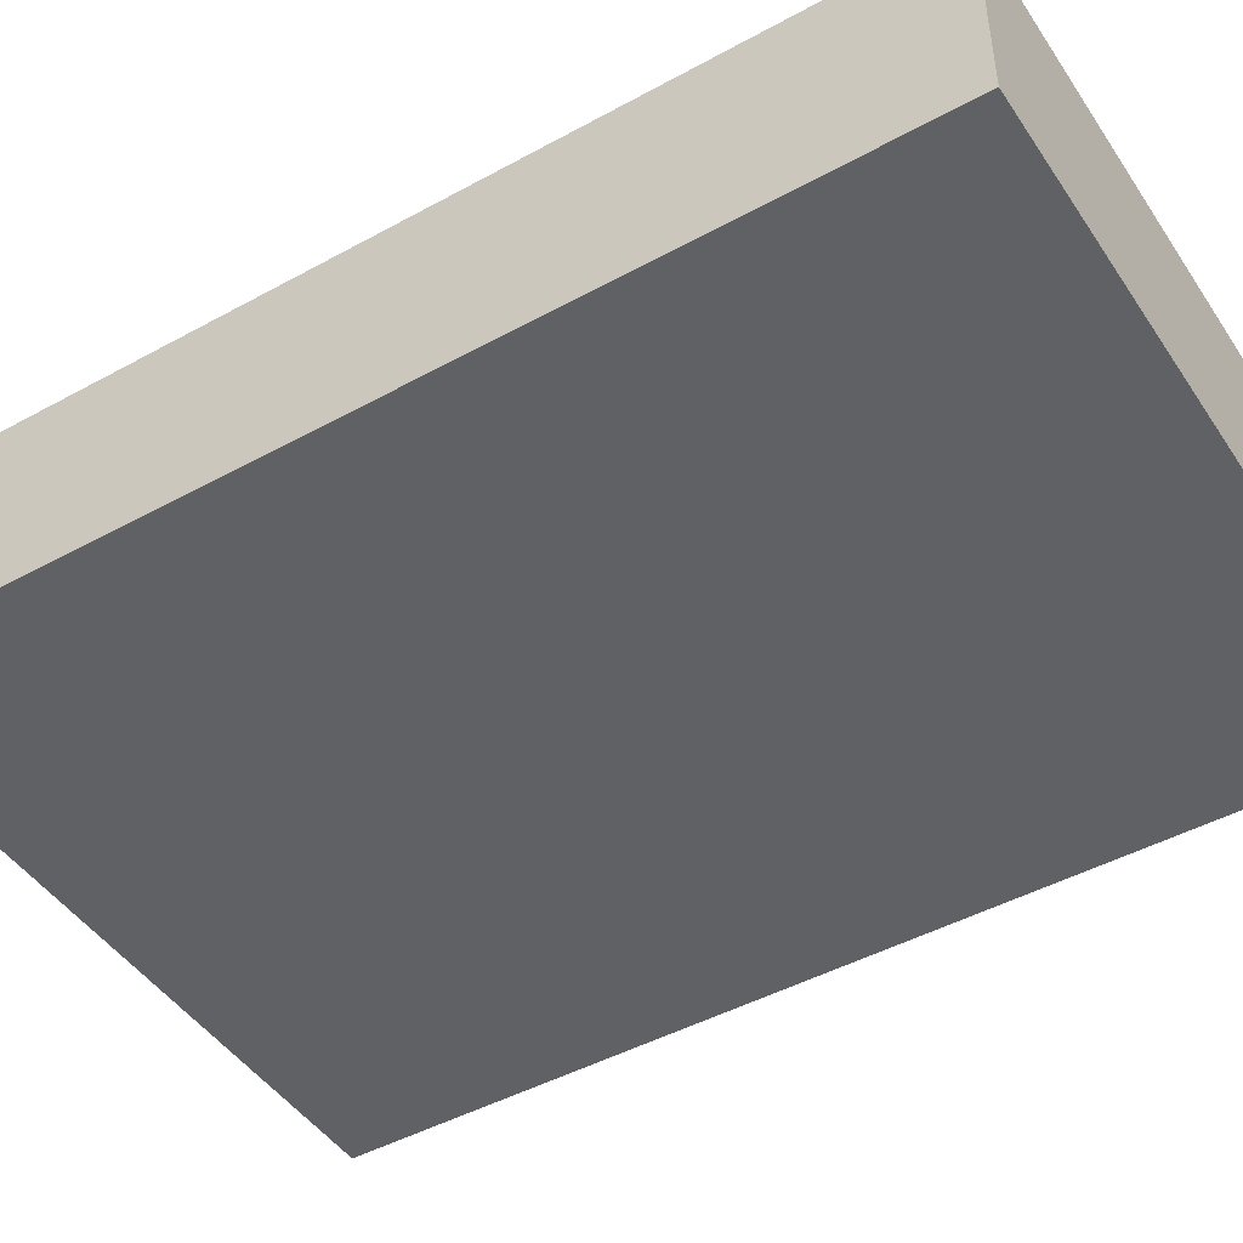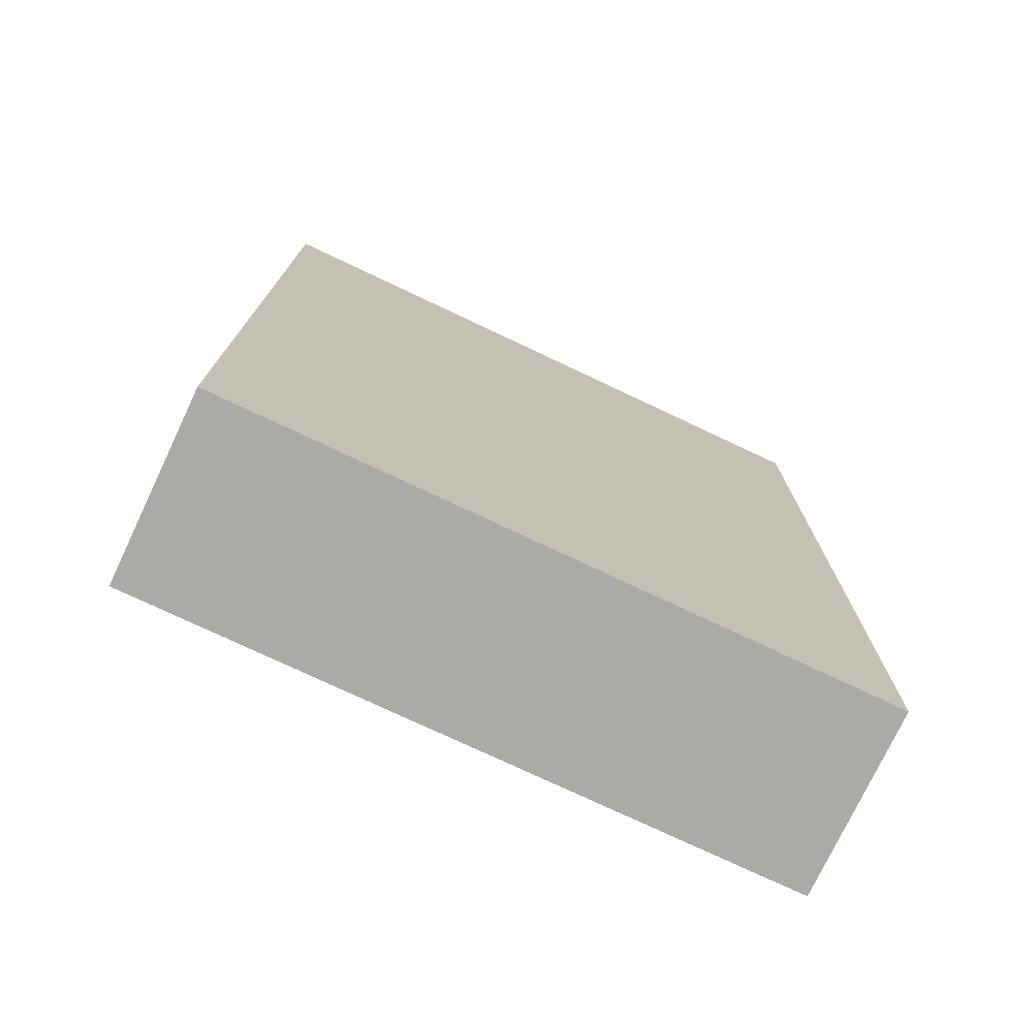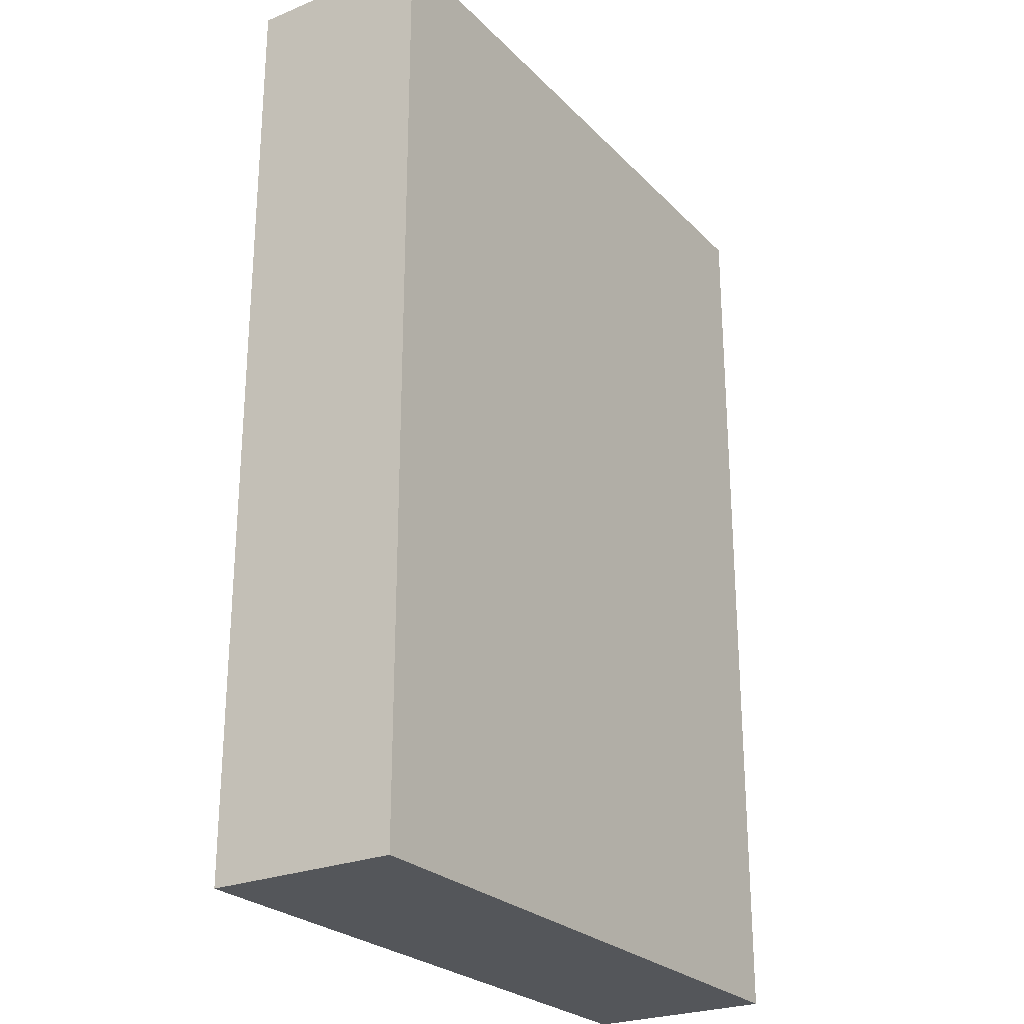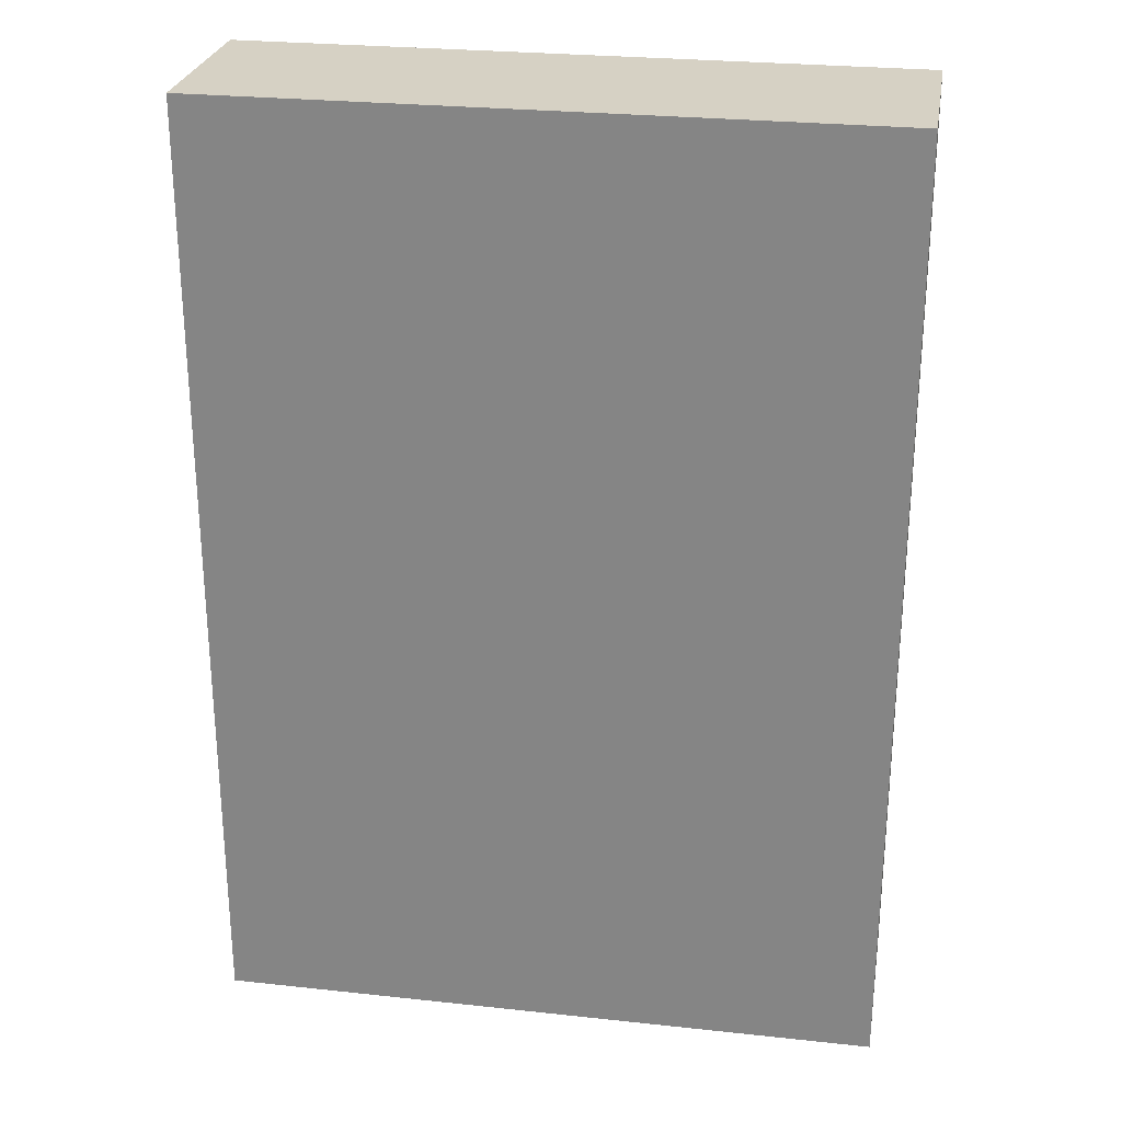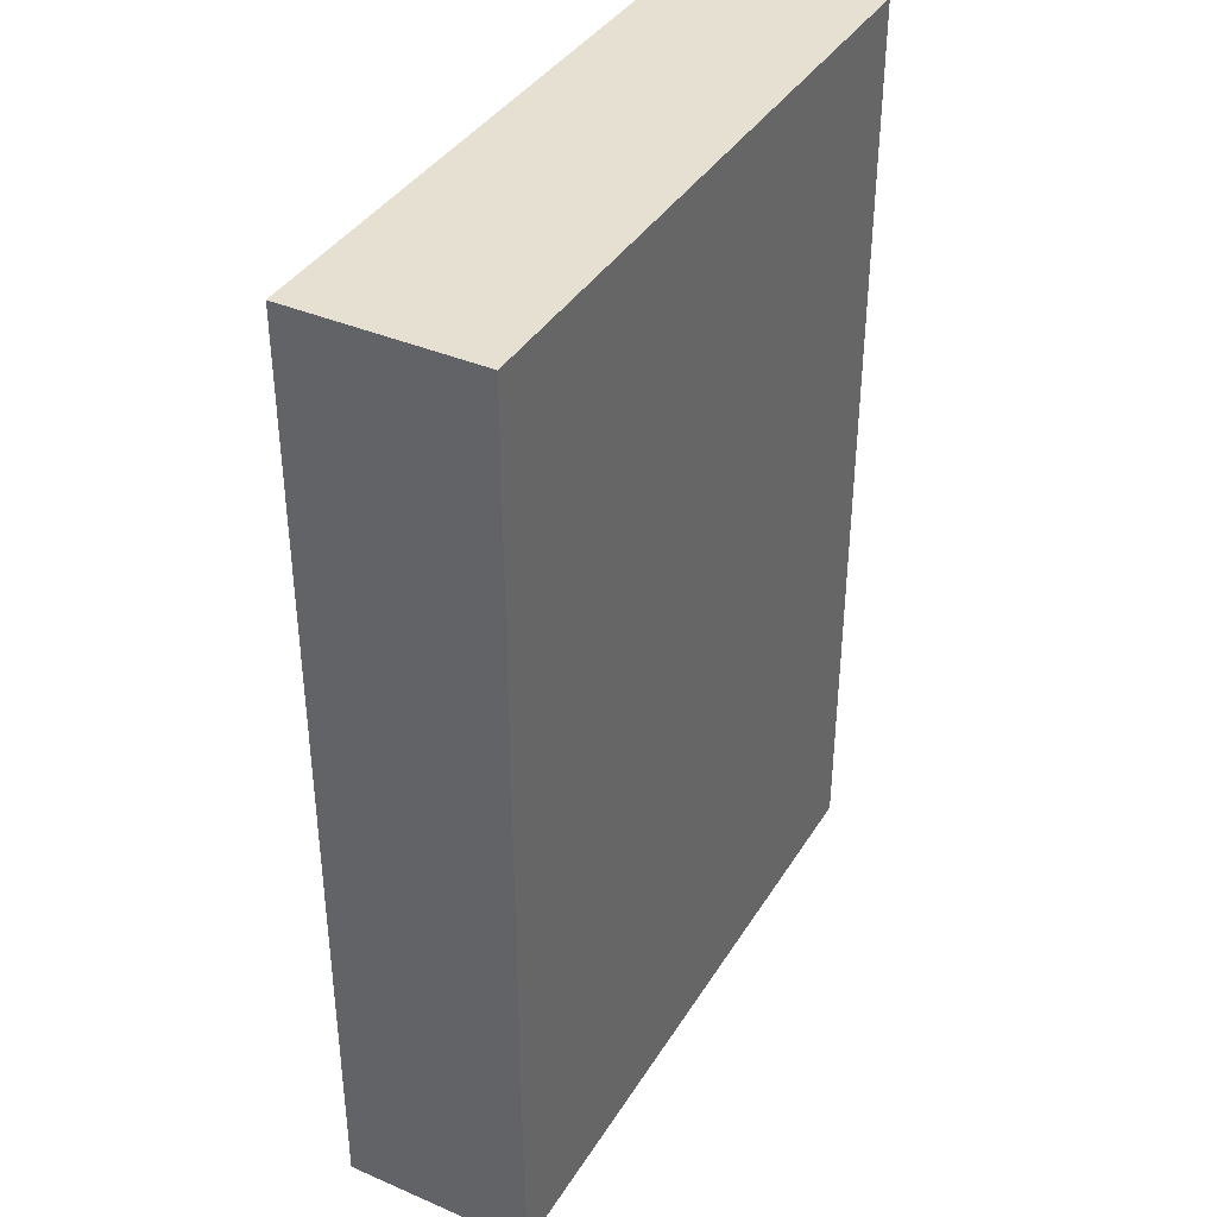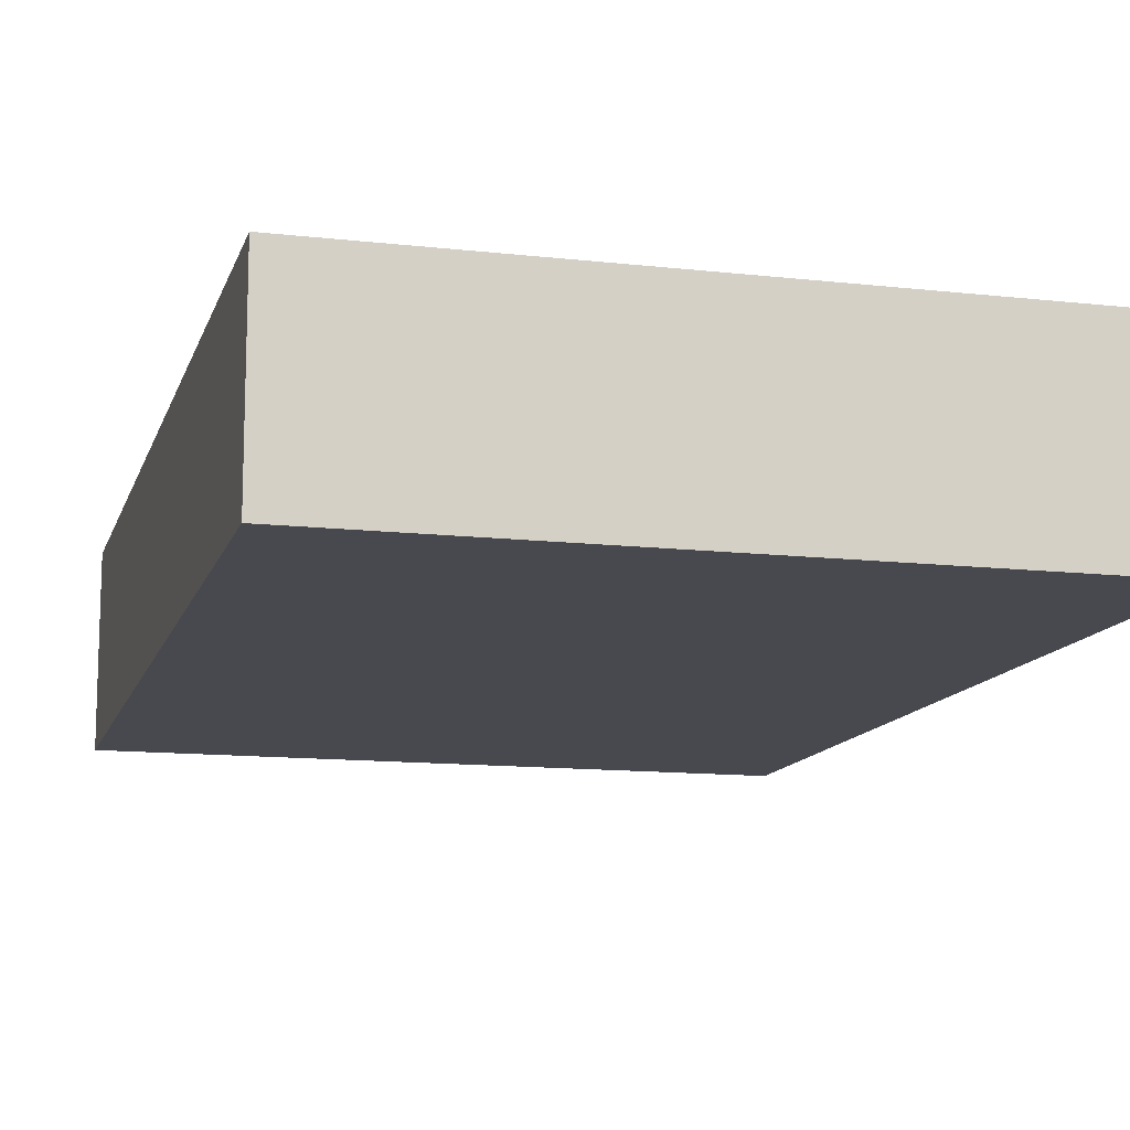
<metadata>
{"format":"obj","ext":"obj","renderer":"f3d","projection":"perspective","resolution":1024,"background":"white","views":[{"elev":-46.4,"azim":122.0,"up":"+Z"},{"elev":-75.7,"azim":154.7,"up":"+Y"},{"elev":-25.6,"azim":123.1,"up":"+Y"},{"elev":26.6,"azim":9.6,"up":"+Y"},{"elev":38.5,"azim":-61.5,"up":"+Y"},{"elev":-12.6,"azim":165.2,"up":"+Z"}]}
</metadata>
<code>
v  -1.75 -2.5 0.5
v  1.75 -2.5 0.5
v  1.75 2.5 0.5
v  -1.75 2.5 0.5
v  1.75 2.5 -0.5
v  -1.75 2.5 -0.5
v  1.75 -2.5 -0.5
v  -1.75 -2.5 -0.5
g pCube211
f 1 2 3 4
f 4 3 5 6
f 6 5 7 8
f 8 7 2 1
f 2 7 5 3
f 8 1 4 6

</code>
